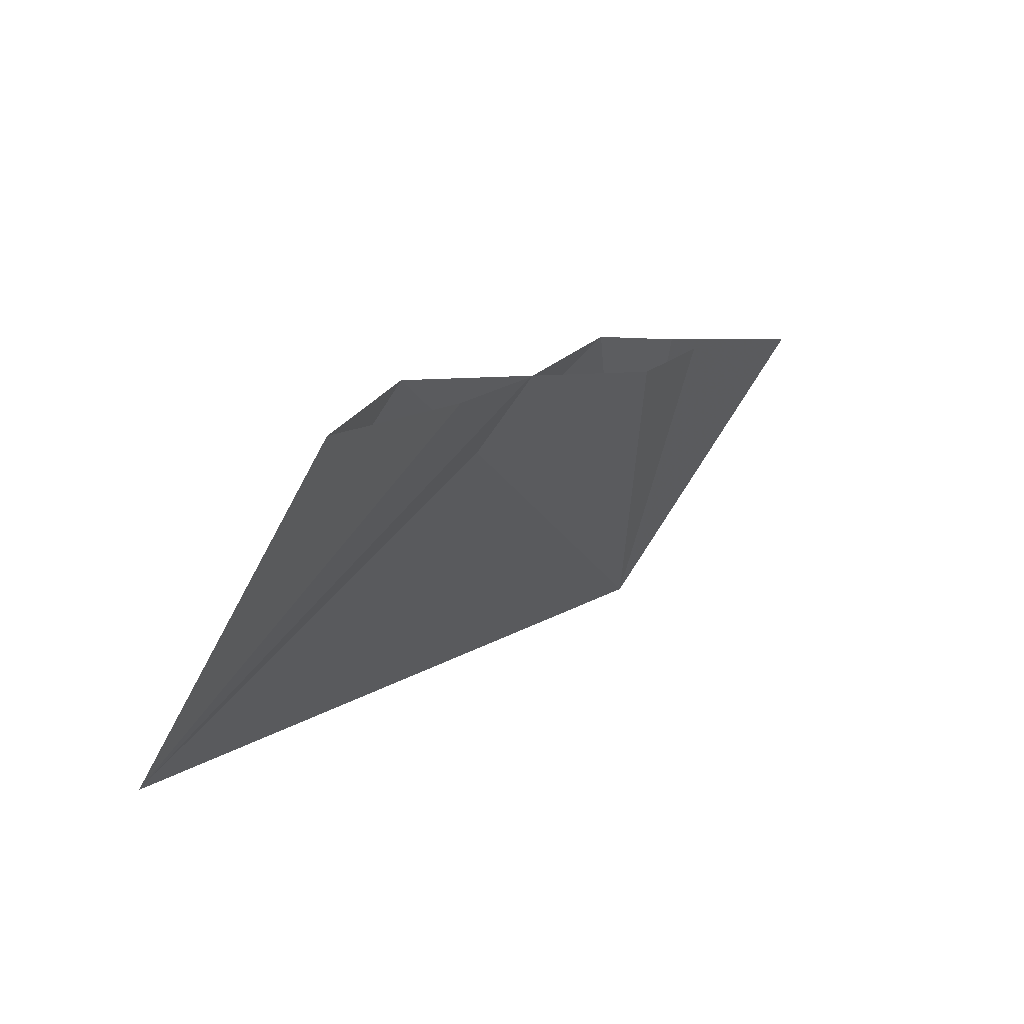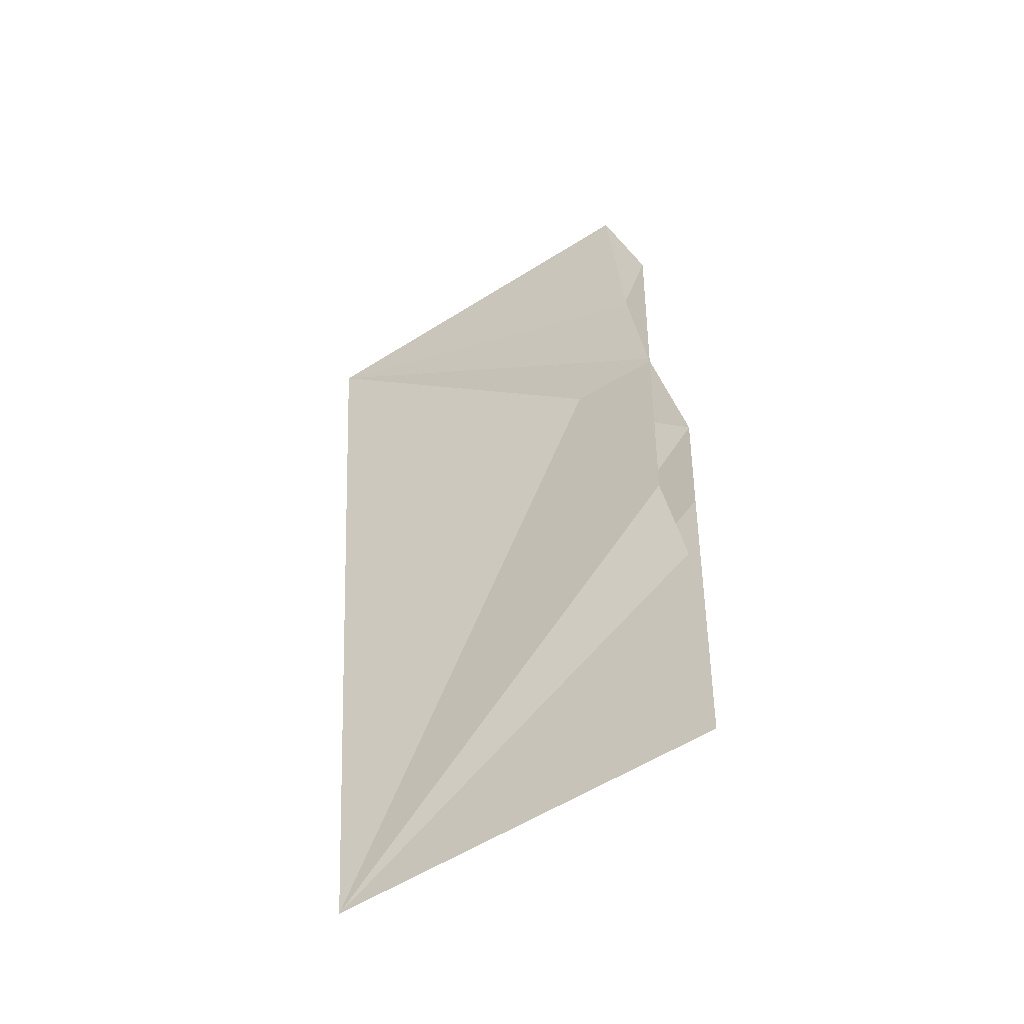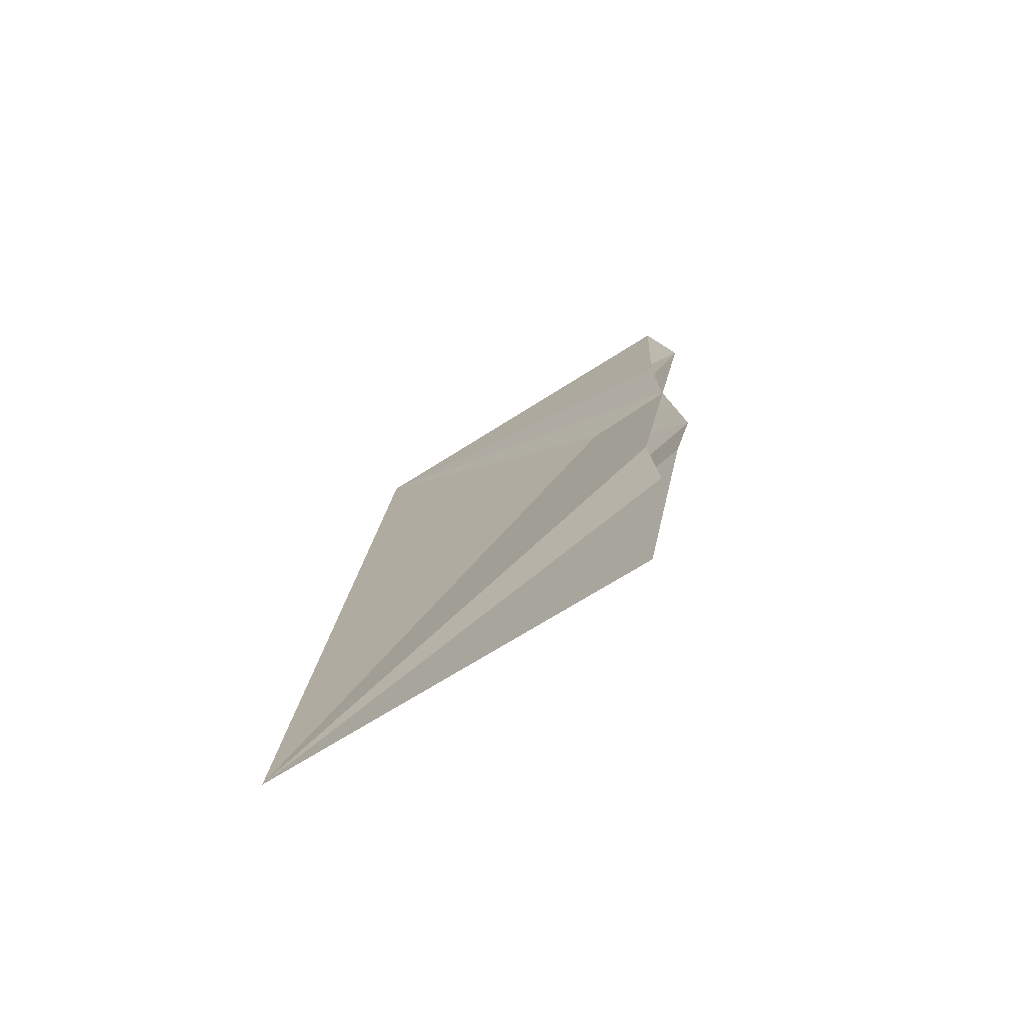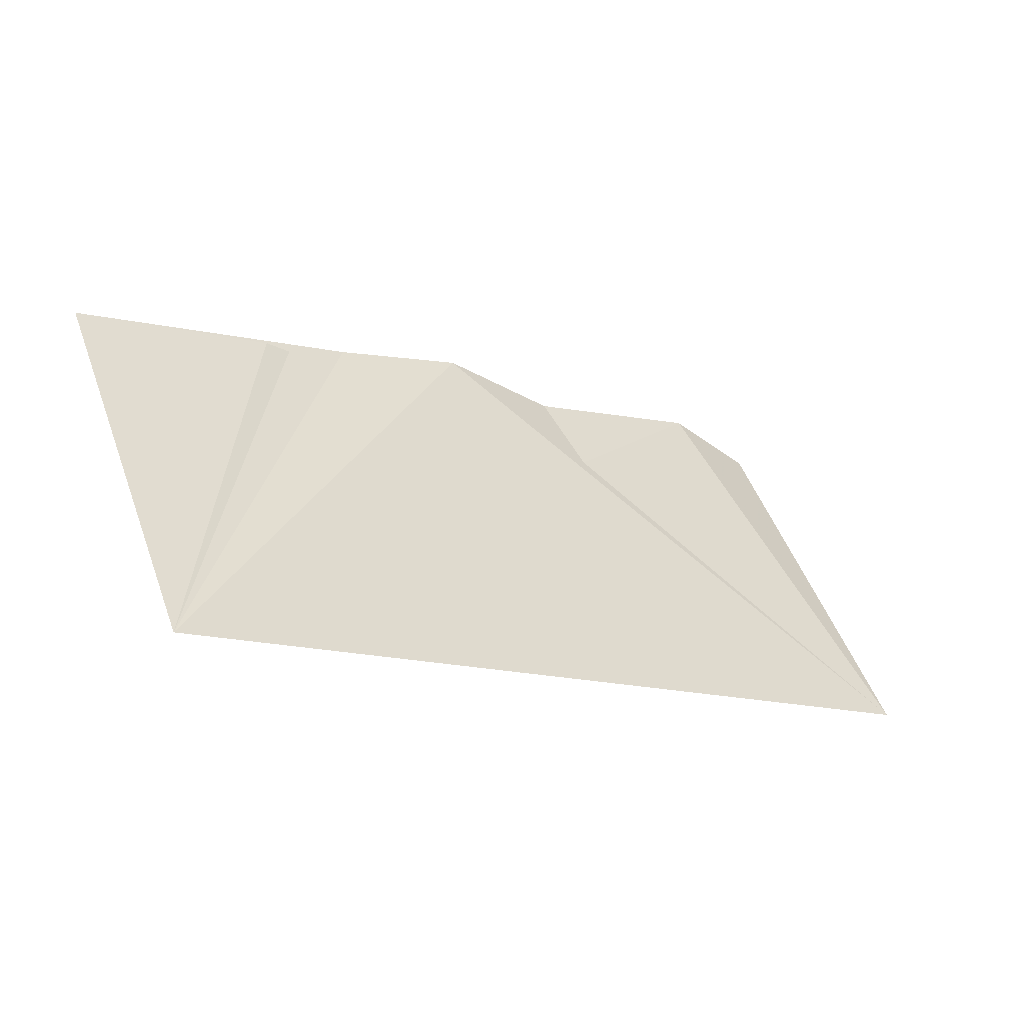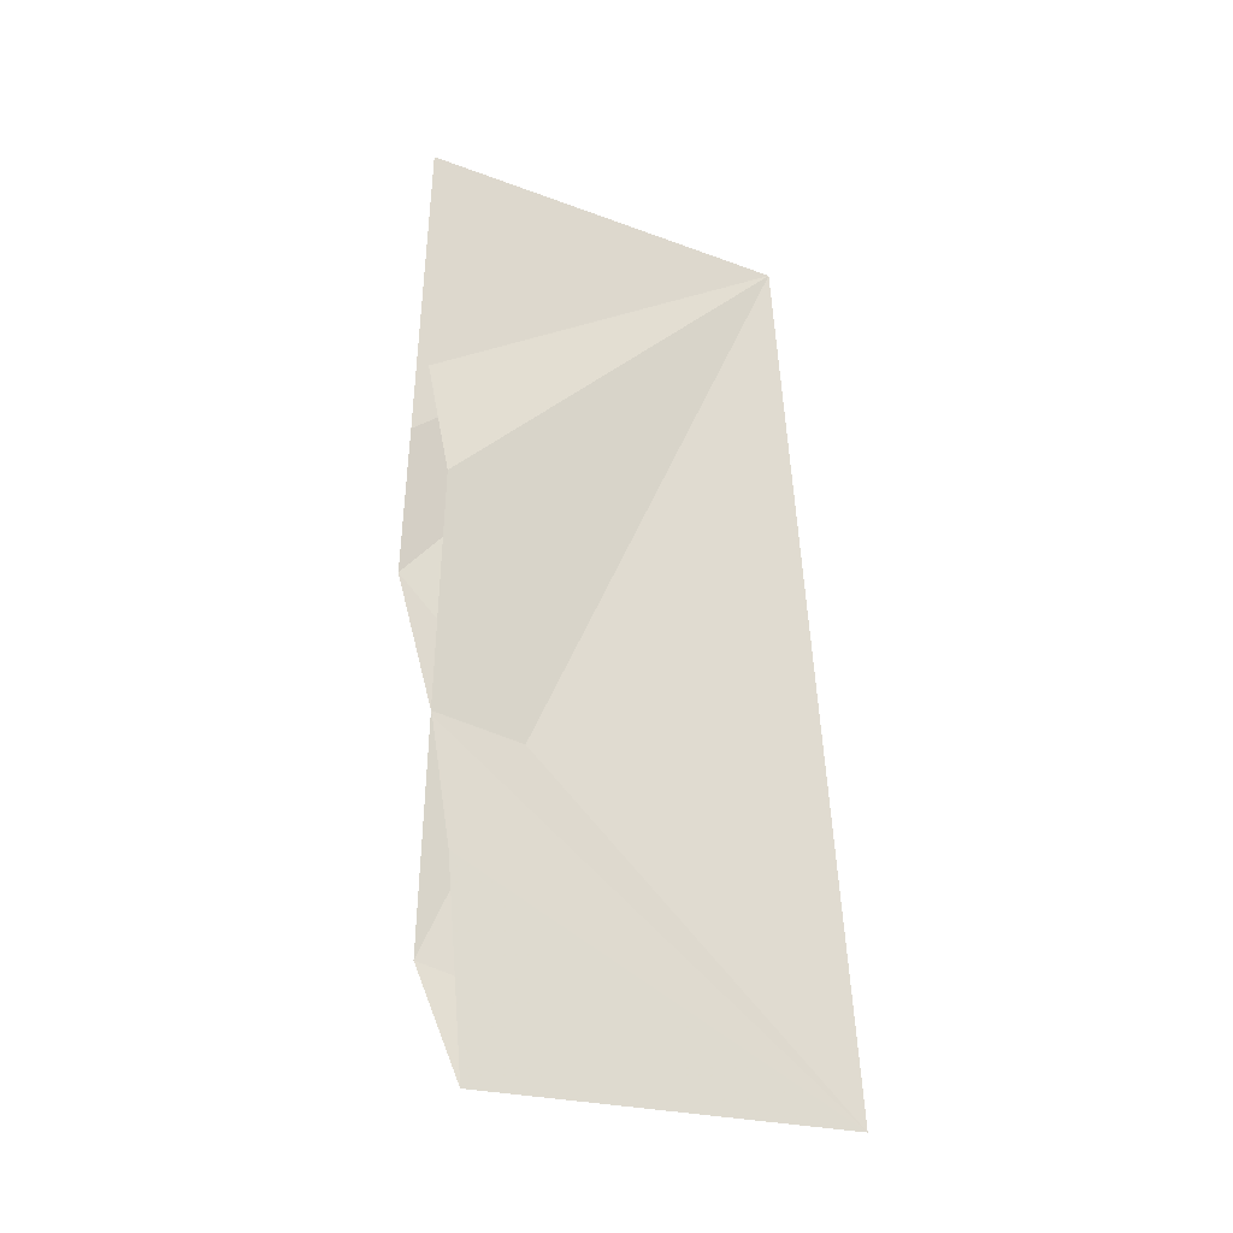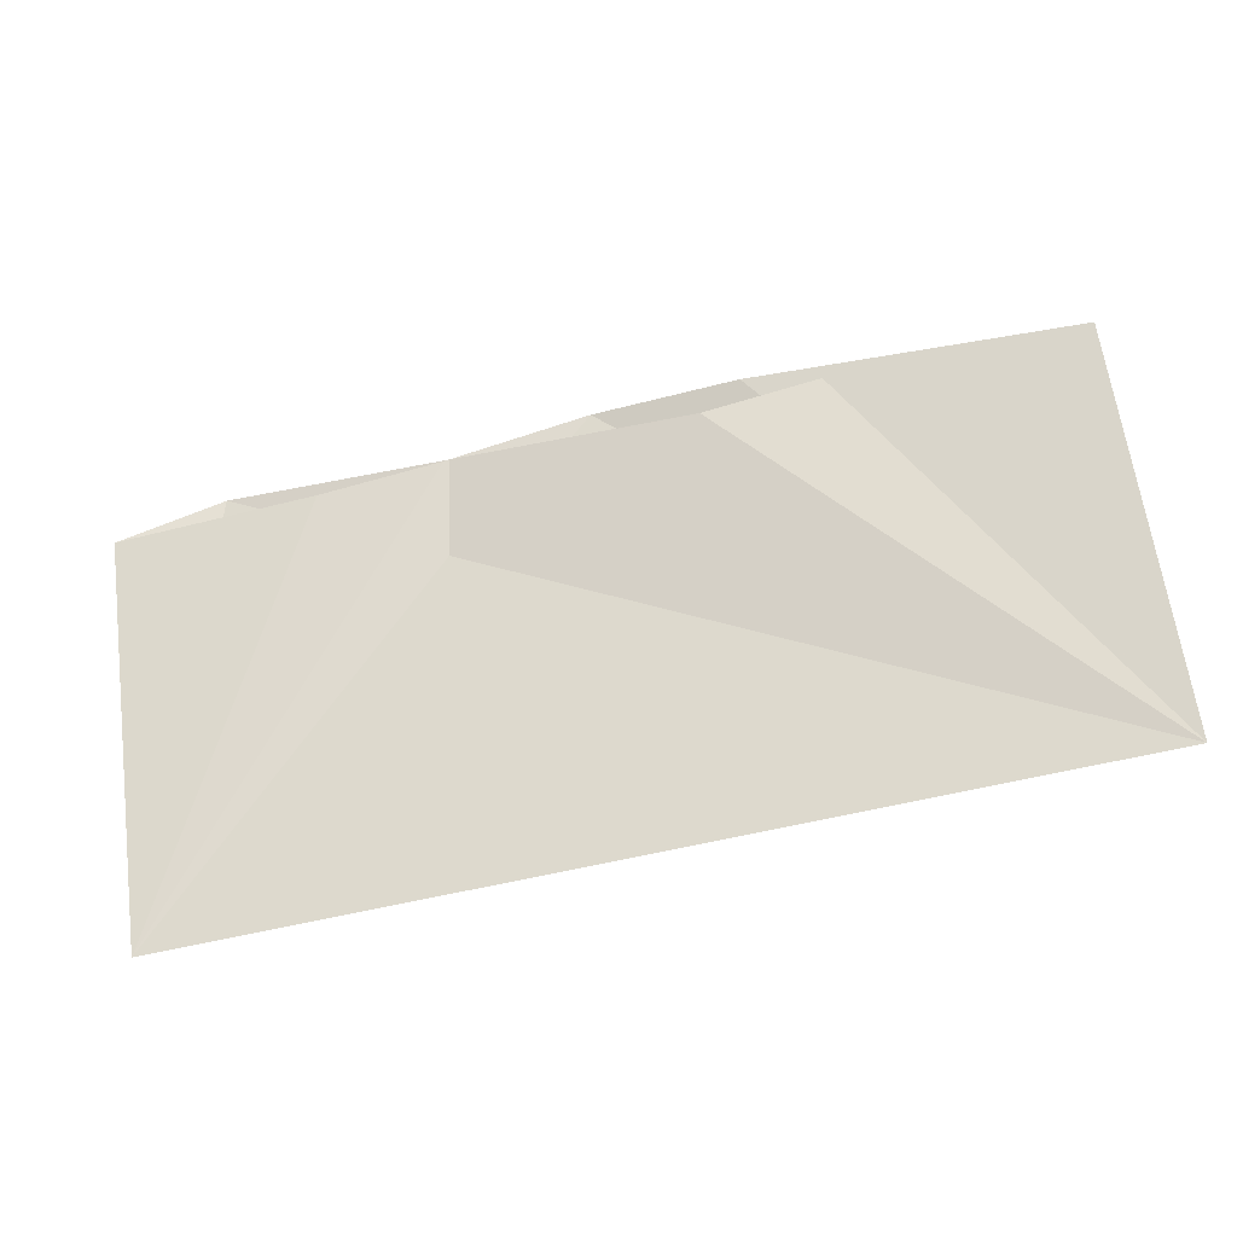
<metadata>
{"format":"obj","ext":"obj","renderer":"f3d","projection":"perspective","resolution":1024,"background":"white","views":[{"elev":11.0,"azim":121.4,"up":"+Z"},{"elev":37.3,"azim":-93.6,"up":"+Y"},{"elev":17.4,"azim":-86.1,"up":"+Y"},{"elev":-13.0,"azim":-39.3,"up":"+Z"},{"elev":62.4,"azim":86.5,"up":"+Y"},{"elev":-57.8,"azim":-165.8,"up":"+Z"}]}
</metadata>
<code>
v -0.5 -0.01504 -0.02963
v -0.2649 -0.01504 -0.01435
v -0.5 -0.2538 -0.4
v 0.5 -0.2538 -0.4
v 0.3851 -0.01504 0.007682
v 0.5 -0.01504 -0.02963
v -0.1111 -0.01504 -0.03409
v 8.64e-06 -0.01504 0.01557
v 0.1522 -0.01504 -0.01345
v 0.5 -0.2538 -0.4
v -0.5 -0.2538 -0.4
v -0.1549 -0.005507 -0
v 0.5 -0.2538 -0.4
v 0.2839 -0.01504 -0.02526
v 0.5 -0.01504 -0.02963
v -0.5 -0.01504 -0.02963
v -0.1549 -0.005507 -0
v -0.5 -0.2538 -0.4
v 0.2839 -0.01504 -0.02526
v 0.5 -0.2538 -0.4
f 1 2 3
f 4 5 6
f 5 4 3
f 5 3 7
f 3 2 7
f 8 9 10
f 8 10 11
f 8 11 12
f 13 14 15
f 16 17 18
f 9 19 20

</code>
